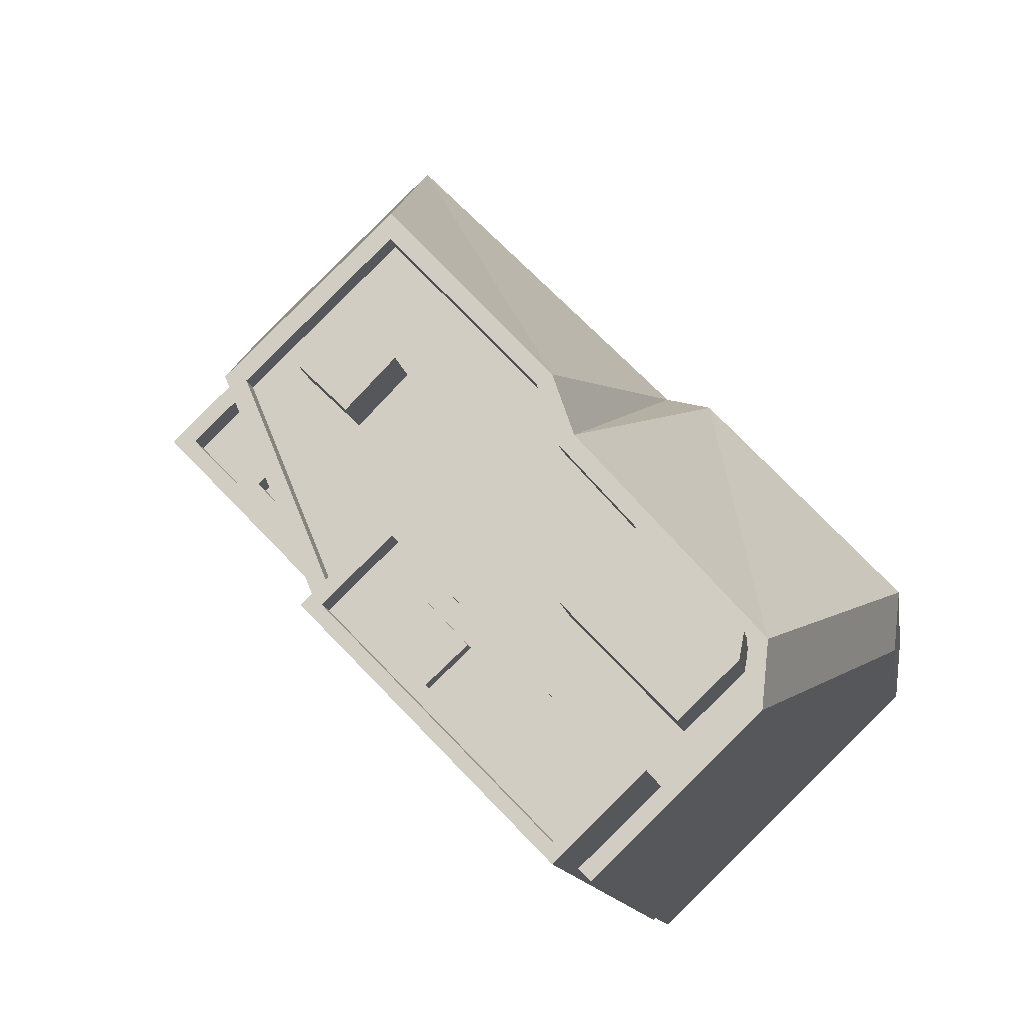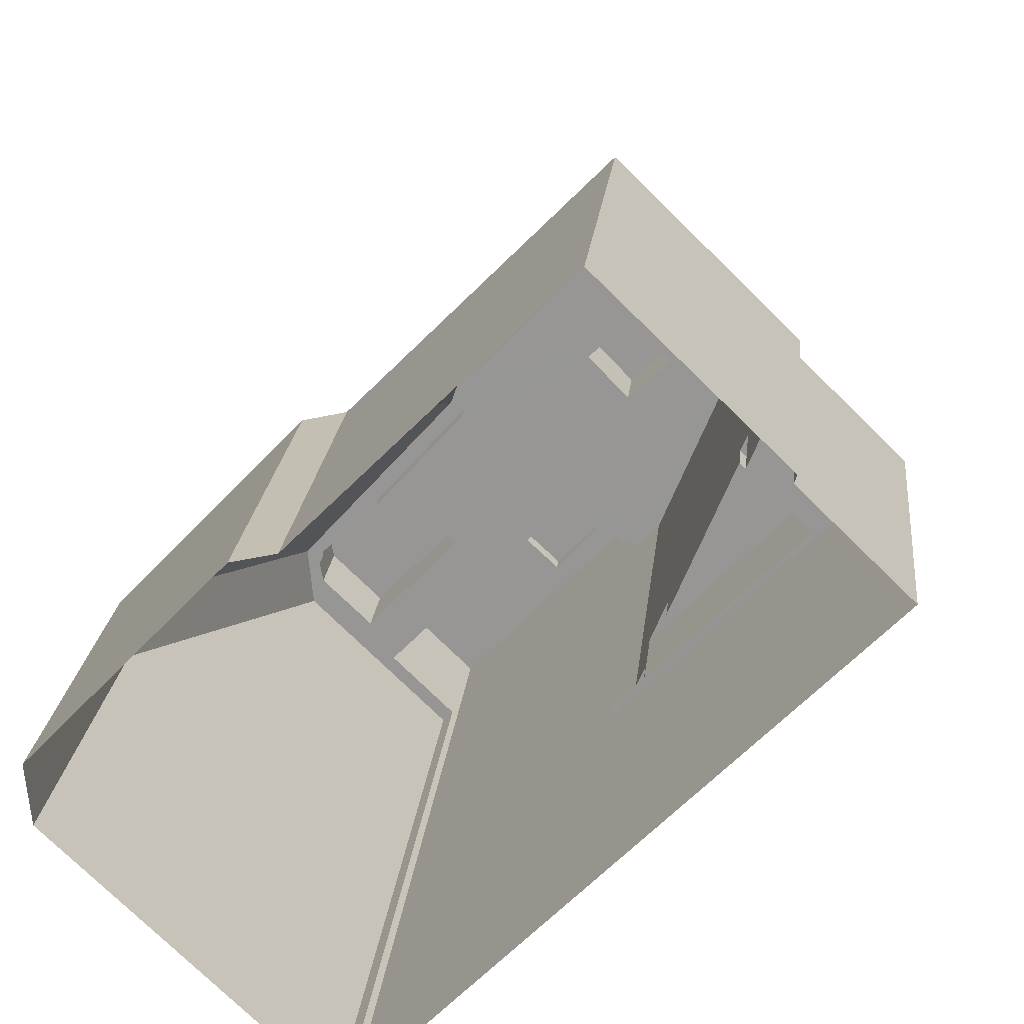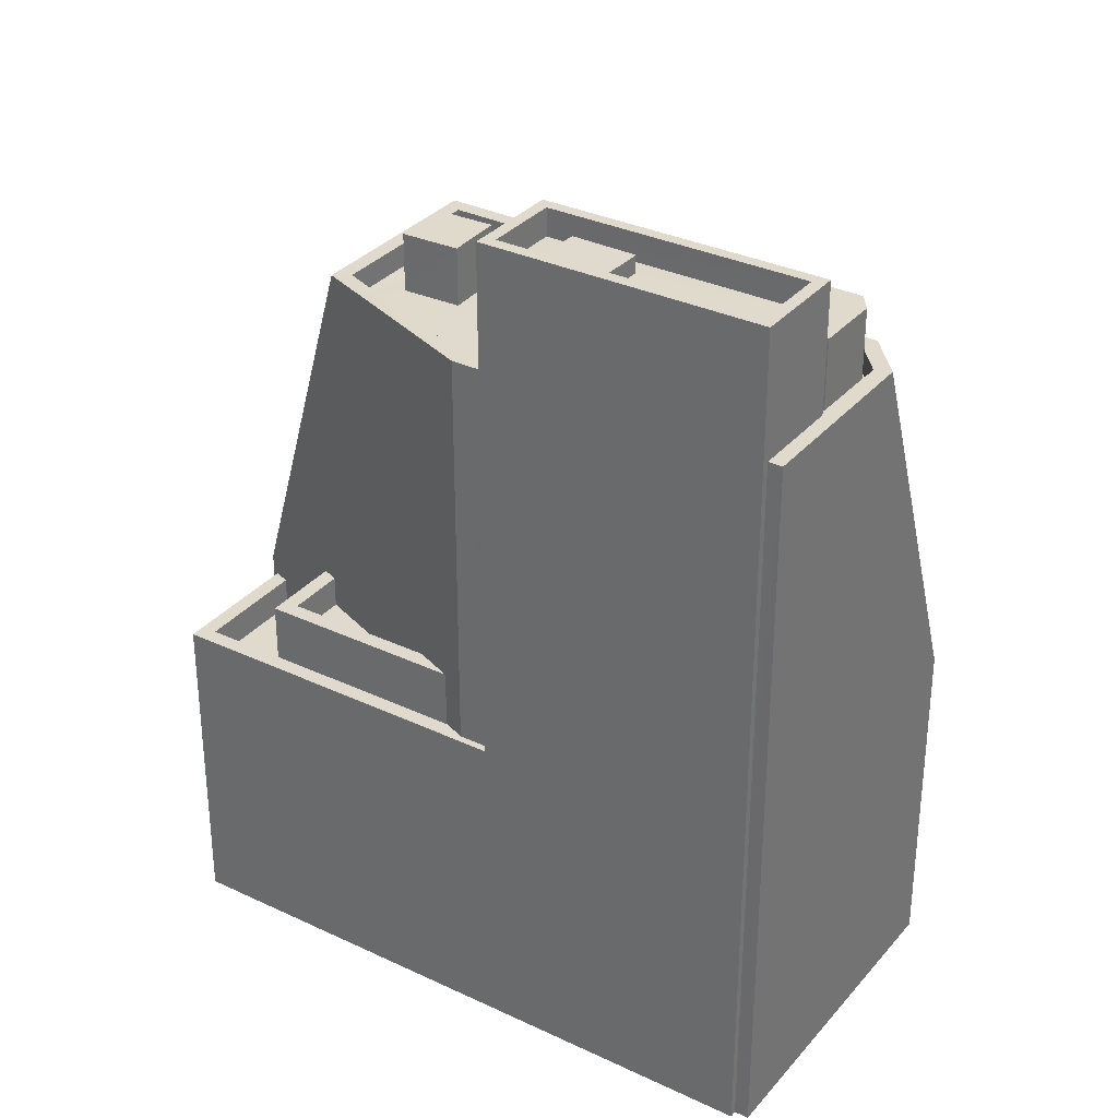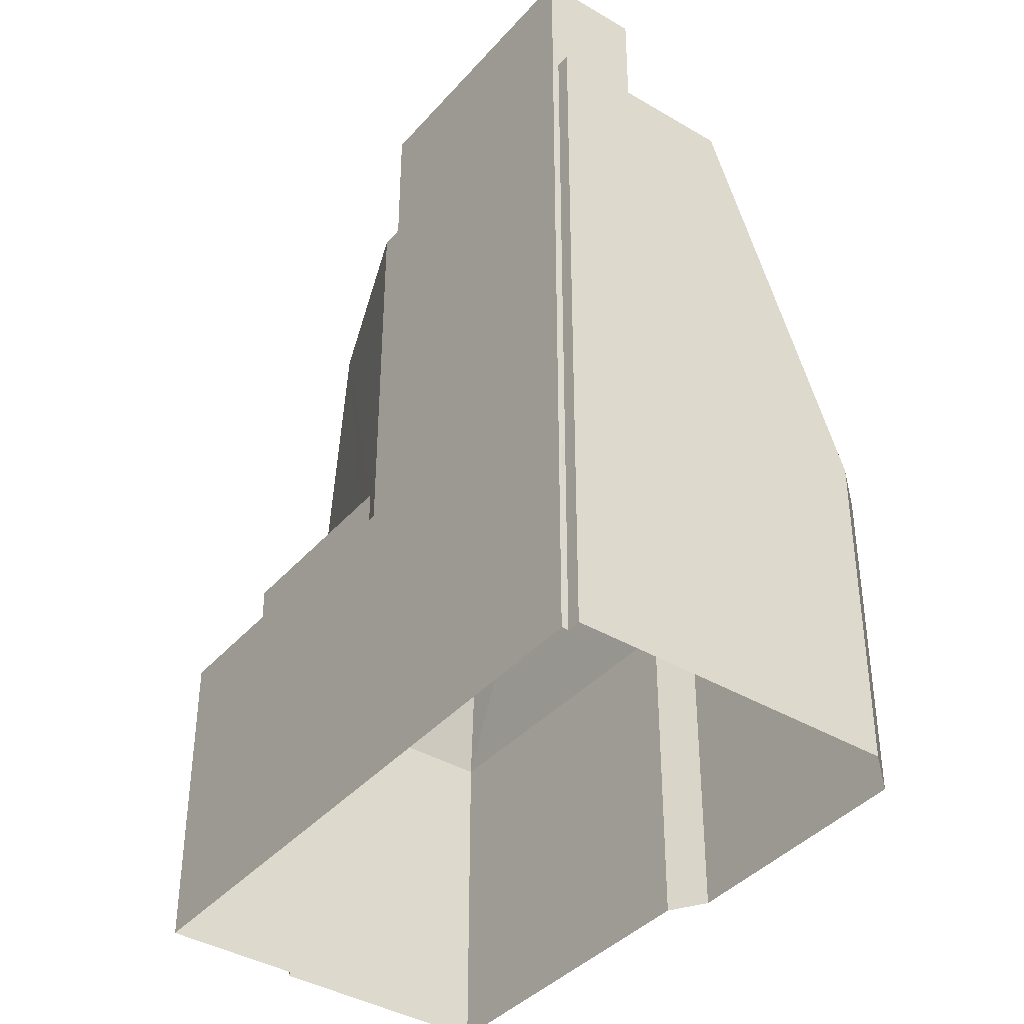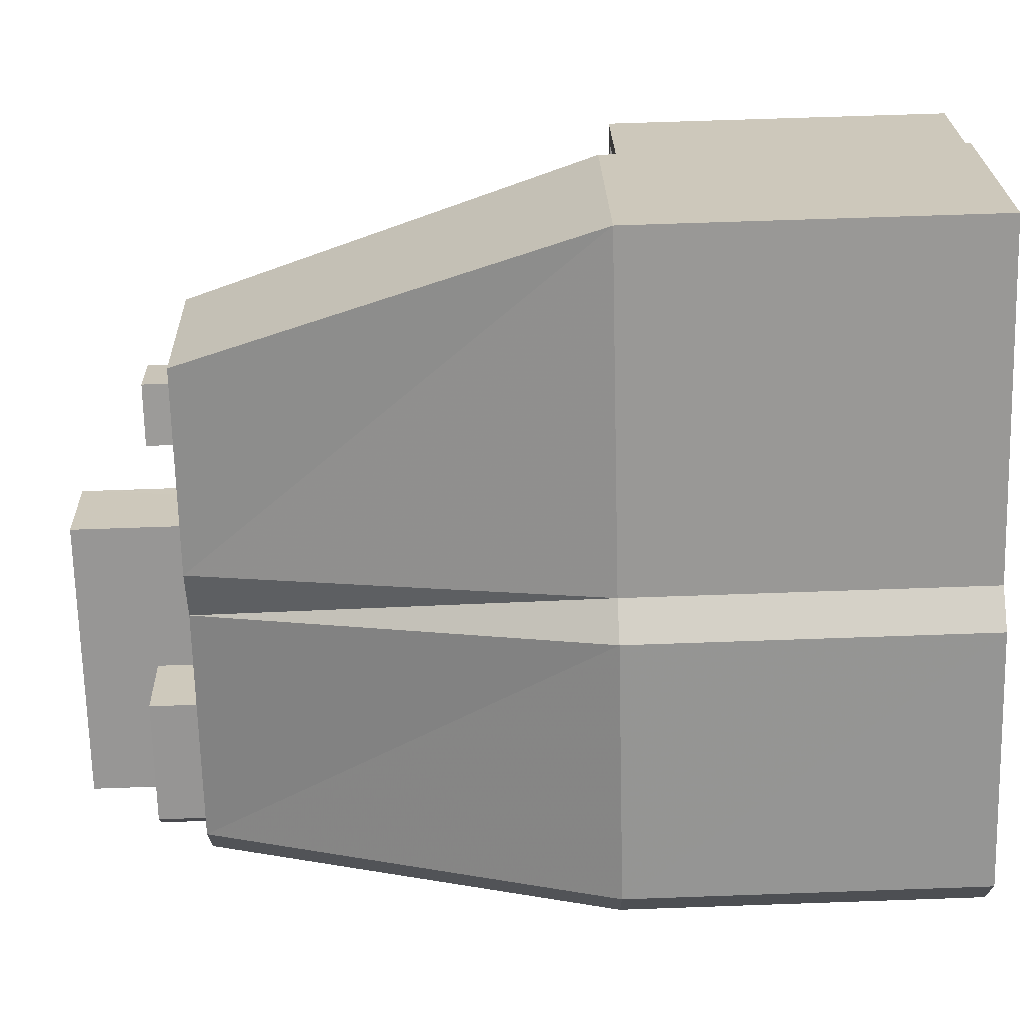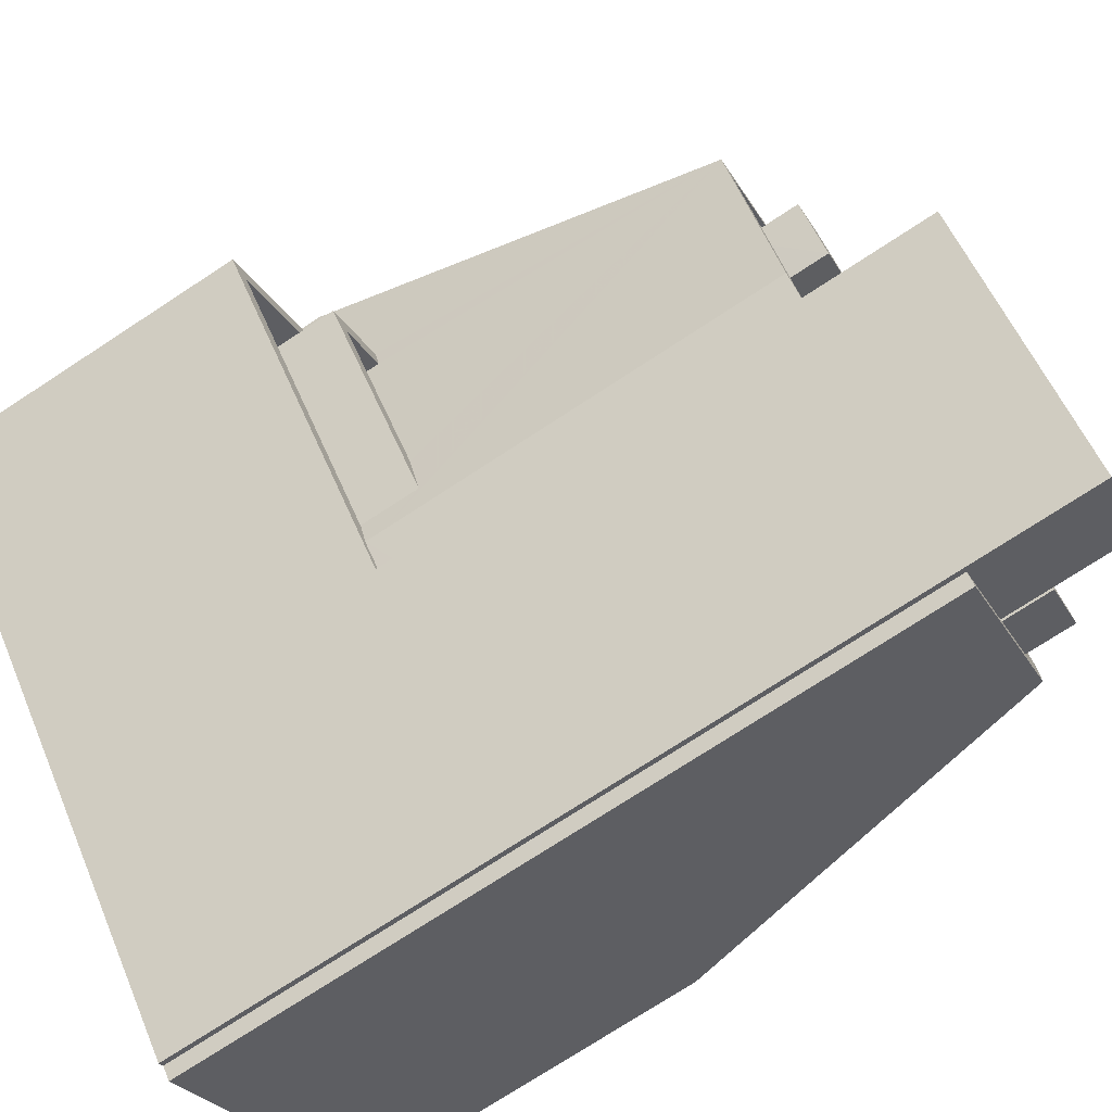
<metadata>
{"format":"obj","ext":"obj","renderer":"f3d","projection":"perspective","resolution":1024,"background":"white","views":[{"elev":-11.3,"azim":8.1,"up":"+Y"},{"elev":21.2,"azim":-174.1,"up":"+Y"},{"elev":32.5,"azim":-12.5,"up":"+Z"},{"elev":-39.4,"azim":7.7,"up":"+Z"},{"elev":66.4,"azim":88.0,"up":"+Y"},{"elev":-74.8,"azim":-56.8,"up":"+Y"}]}
</metadata>
<code>
v -9484 -3.71e+04 30.59
v -9480 -3.71e+04 30.58
v -9484 -3.71e+04 30.59
v -9487 -3.71e+04 30.59
v -9474 -3.71e+04 30.58
v -9475 -3.712e+04 30.58
v -9475 -3.712e+04 30.58
v -9473 -3.71e+04 30.58
v -9469 -3.711e+04 30.57
v -9469 -3.711e+04 30.57
v -9475 -3.712e+04 30.58
v -9474 -3.711e+04 50.3
v -9475 -3.711e+04 50.3
v -9472 -3.711e+04 50.3
v -9473 -3.711e+04 50.3
v -9472 -3.711e+04 50.3
v -9481 -3.711e+04 48.53
v -9480 -3.711e+04 48.53
v -9478 -3.711e+04 48.52
v -9480 -3.711e+04 48.53
v -9480 -3.711e+04 48.53
v -9479 -3.711e+04 48.53
v -9478 -3.71e+04 48.53
v -9476 -3.711e+04 48.52
v -9472 -3.711e+04 48.52
v -9473 -3.711e+04 48.52
v -9473 -3.711e+04 48.52
v -9475 -3.711e+04 48.52
v -9472 -3.711e+04 48.52
v -9472 -3.711e+04 48.52
v -9472 -3.711e+04 48.52
v -9476 -3.711e+04 48.52
v -9474 -3.711e+04 48.52
v -9473 -3.711e+04 48.52
v -9481 -3.711e+04 48.53
v -9482 -3.711e+04 48.53
v -9480 -3.71e+04 48.53
v -9479 -3.71e+04 48.53
v -9471 -3.711e+04 49.12
v -9471 -3.711e+04 49.12
v -9472 -3.711e+04 49.12
v -9475 -3.712e+04 49.12
v -9473 -3.711e+04 49.12
v -9475 -3.712e+04 49.12
v -9475 -3.711e+04 49.12
v -9476 -3.711e+04 49.12
v -9476 -3.711e+04 49.12
v -9473 -3.711e+04 49.12
v -9479 -3.71e+04 49.13
v -9479 -3.71e+04 49.13
v -9483 -3.711e+04 49.13
v -9480 -3.711e+04 49.13
v -9480 -3.711e+04 49.13
v -9480 -3.711e+04 49.13
v -9481 -3.711e+04 49.13
v -9482 -3.711e+04 49.13
v -9472 -3.711e+04 49.12
v -9473 -3.711e+04 49.12
v -9476 -3.711e+04 49.12
v -9472 -3.711e+04 49.12
v -9472 -3.711e+04 49.12
v -9478 -3.711e+04 52.07
v -9478 -3.711e+04 52.07
v -9479 -3.711e+04 52.07
v -9477 -3.711e+04 52.07
v -9480 -3.711e+04 51.65
v -9475 -3.712e+04 51.64
v -9478 -3.711e+04 51.64
v -9480 -3.711e+04 51.65
v -9479 -3.711e+04 51.64
v -9475 -3.712e+04 51.64
v -9478 -3.711e+04 51.64
v -9478 -3.711e+04 51.64
v -9477 -3.711e+04 51.64
v -9474 -3.711e+04 51.64
v -9478 -3.711e+04 52.34
v -9480 -3.711e+04 52.35
v -9480 -3.711e+04 52.35
v -9475 -3.712e+04 52.34
v -9473 -3.711e+04 52.34
v -9474 -3.711e+04 52.34
v -9475 -3.712e+04 52.34
v -9478 -3.711e+04 52.34
v -9483 -3.71e+04 39.45
v -9484 -3.711e+04 39.45
v -9481 -3.711e+04 39.45
v -9485 -3.711e+04 40.26
v -9481 -3.711e+04 40.25
v -9481 -3.711e+04 40.25
v -9483 -3.71e+04 40.25
v -9484 -3.711e+04 40.25
v -9483 -3.71e+04 40.25
v -9485 -3.711e+04 37.99
v -9486 -3.71e+04 37.99
v -9481 -3.711e+04 37.98
v -9484 -3.71e+04 37.99
v -9483 -3.71e+04 37.98
v -9481 -3.711e+04 37.98
v -9480 -3.711e+04 38.78
v -9481 -3.711e+04 38.78
v -9480 -3.711e+04 38.78
v -9487 -3.71e+04 38.79
v -9486 -3.71e+04 38.79
v -9484 -3.71e+04 38.79
v -9484 -3.71e+04 38.79
v -9481 -3.711e+04 38.78
v -9480 -3.71e+04 39.23
v -9484 -3.71e+04 39.24
v -9474 -3.71e+04 39.23
v -9473 -3.71e+04 39.23
v -9469 -3.711e+04 39.22
v -9469 -3.711e+04 39.22
v -9479 -3.711e+04 50.01
v -9481 -3.711e+04 50.01
v -9480 -3.711e+04 50.01
v -9480 -3.71e+04 50.01
v -9475 -3.712e+04 39.23
v -9475 -3.712e+04 39.65
v -9480 -3.711e+04 48.12
v -9480 -3.711e+04 39.23
v -9481 -3.711e+04 39.23
v -9483 -3.71e+04 39.23
v -9475 -3.712e+04 39.23
v -9481 -3.711e+04 39.23
f 1 2 3
f 4 3 5
f 6 4 7
f 5 8 7
f 2 5 3
f 8 9 10
f 11 7 10
f 4 5 7
f 7 8 10
f 12 13 14
f 13 15 14
f 15 16 14
f 17 18 19
f 20 17 19
f 18 21 19
f 22 20 19
f 23 22 24
f 25 26 27
f 27 28 19
f 25 29 30
f 30 29 31
f 32 33 34
f 24 22 32
f 25 30 26
f 26 28 27
f 33 32 28
f 32 22 19
f 32 19 28
f 35 36 17
f 36 37 38
f 38 37 23
f 23 37 22
f 17 20 35
f 36 35 37
f 39 40 41
f 42 39 43
f 42 43 44
f 45 46 47
f 40 45 48
f 49 46 50
f 51 49 50
f 52 53 54
f 52 54 55
f 55 56 51
f 43 57 58
f 48 45 59
f 59 45 47
f 60 40 48
f 41 60 61
f 39 41 57
f 55 54 56
f 47 46 49
f 56 49 51
f 41 40 60
f 39 57 43
f 62 63 64
f 62 65 63
f 66 67 68
f 69 66 70
f 67 71 68
f 70 66 68
f 72 73 69
f 73 74 75
f 75 74 71
f 71 74 68
f 69 70 72
f 73 72 74
f 76 77 78
f 79 80 81
f 82 80 79
f 77 82 79
f 76 78 83
f 79 78 77
f 81 80 76
f 83 81 76
f 84 85 86
f 87 88 89
f 90 87 91
f 90 91 92
f 89 91 87
f 93 94 95
f 96 94 97
f 98 93 95
f 97 94 93
f 99 100 101
f 101 100 102
f 103 104 102
f 105 104 103
f 106 103 102
f 100 106 102
f 107 108 50
f 50 108 51
f 107 50 46
f 109 107 46
f 109 45 110
f 46 45 109
f 111 110 40
f 110 45 40
f 40 112 111
f 40 39 112
f 113 114 115
f 113 116 114
f 12 33 28
f 13 12 28
f 34 33 48
f 60 48 14
f 14 48 12
f 48 33 12
f 30 31 61
f 30 61 16
f 61 14 16
f 61 60 14
f 26 16 15
f 26 30 16
f 15 13 28
f 26 15 28
f 49 36 38
f 49 56 36
f 24 47 23
f 23 49 38
f 23 47 49
f 59 24 32
f 59 47 24
f 48 59 32
f 34 48 32
f 31 29 41
f 61 31 41
f 57 41 29
f 25 57 29
f 27 57 25
f 27 58 57
f 53 18 54
f 53 21 18
f 36 56 17
f 17 54 18
f 17 56 54
f 70 64 63
f 72 70 63
f 72 63 65
f 74 72 65
f 68 65 62
f 68 74 65
f 70 62 64
f 70 68 62
f 67 79 71
f 71 81 75
f 71 79 81
f 79 67 66
f 78 79 66
f 73 83 69
f 69 78 66
f 69 83 78
f 81 83 73
f 75 81 73
f 117 6 7
f 6 118 82
f 82 44 80
f 80 44 43
f 118 6 117
f 118 44 82
f 76 19 53
f 76 53 77
f 119 101 77
f 120 99 101
f 119 120 101
f 53 19 21
f 52 119 77
f 53 52 77
f 80 58 76
f 76 58 19
f 80 43 58
f 19 58 27
f 86 91 89
f 86 85 91
f 91 85 84
f 92 91 84
f 88 87 121
f 121 93 98
f 121 87 93
f 90 122 87
f 87 122 93
f 122 97 93
f 106 94 103
f 106 95 94
f 94 105 103
f 94 96 105
f 102 4 101
f 77 101 82
f 82 101 6
f 101 4 6
f 4 102 104
f 3 4 104
f 7 11 123
f 117 7 123
f 110 8 5
f 109 110 5
f 111 9 8
f 110 111 8
f 112 10 9
f 111 112 9
f 112 123 11
f 10 112 11
f 96 97 105
f 3 104 1
f 97 122 105
f 1 104 108
f 105 122 108
f 104 105 108
f 107 2 1
f 108 107 1
f 109 5 2
f 107 109 2
f 100 120 124
f 100 99 120
f 98 106 121
f 121 106 124
f 98 95 106
f 124 106 100
f 123 112 42
f 112 39 42
f 117 123 118
f 119 55 124
f 120 119 124
f 118 123 42
f 44 118 42
f 119 52 55
f 124 88 121
f 124 51 88
f 90 108 122
f 51 108 90
f 84 86 92
f 86 89 92
f 88 51 89
f 92 51 90
f 89 51 92
f 124 55 51
f 115 114 35
f 20 115 35
f 35 116 37
f 35 114 116
f 37 113 22
f 37 116 113
f 113 115 20
f 22 113 20

</code>
